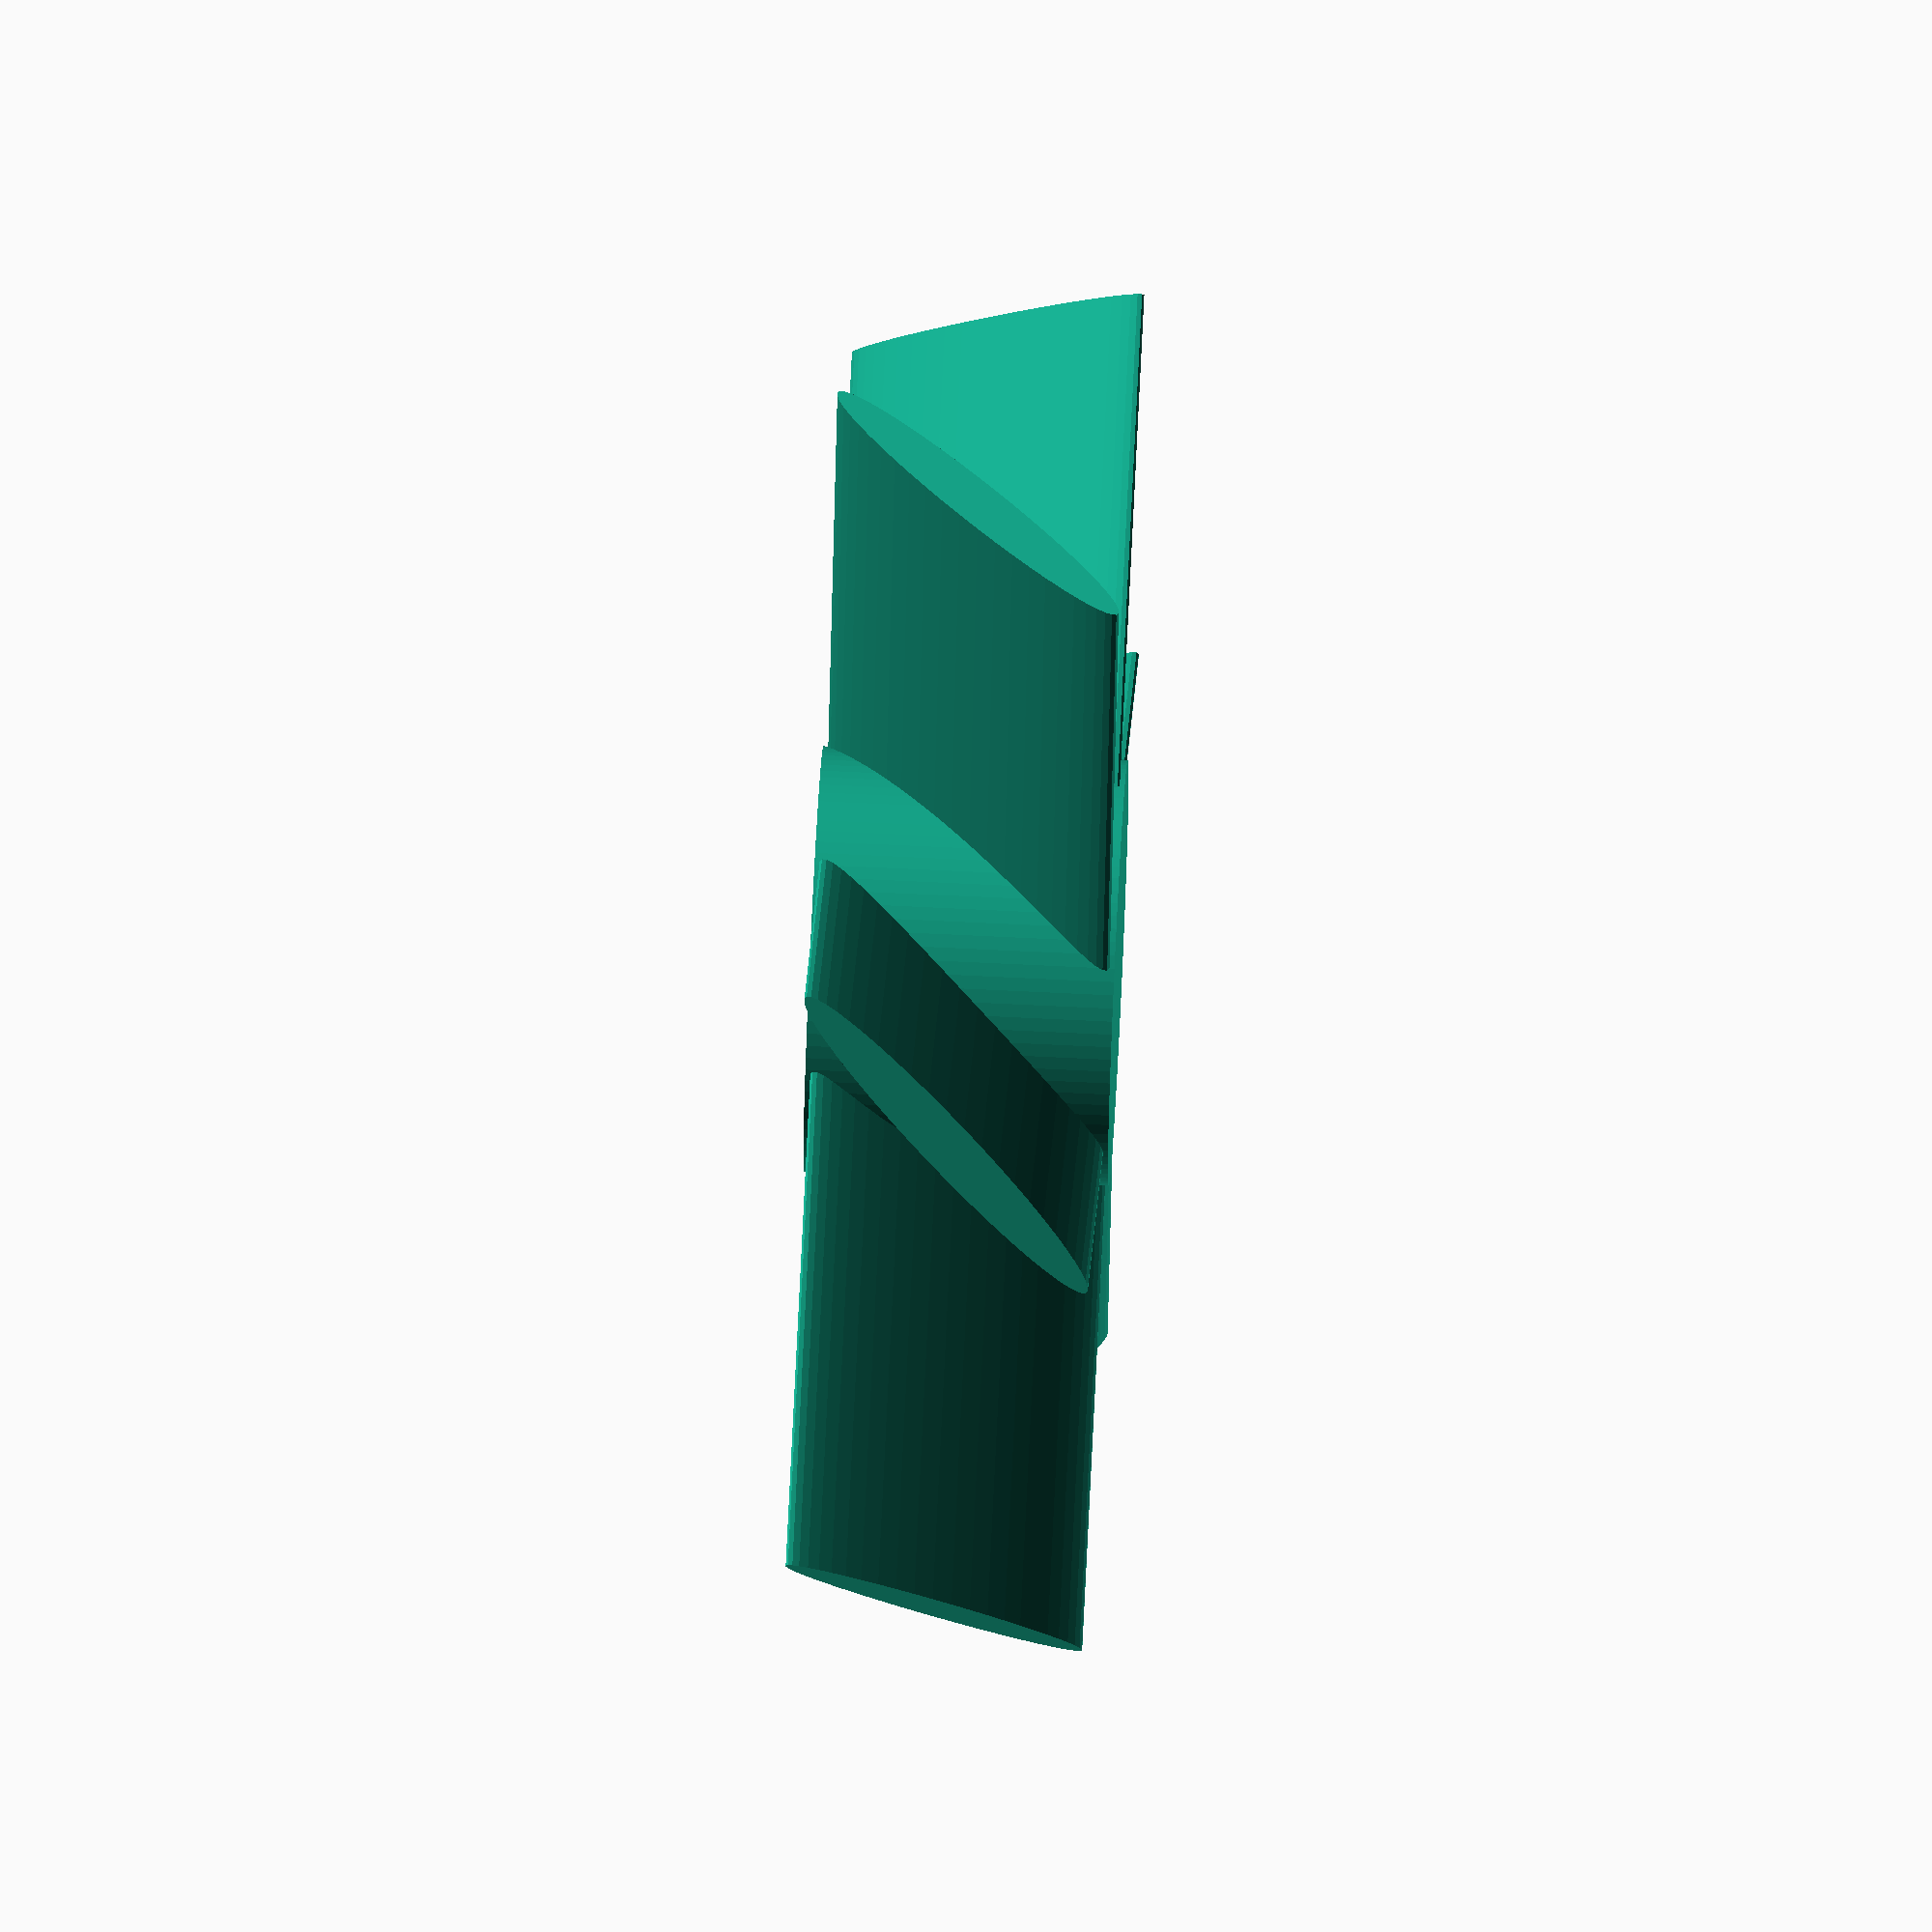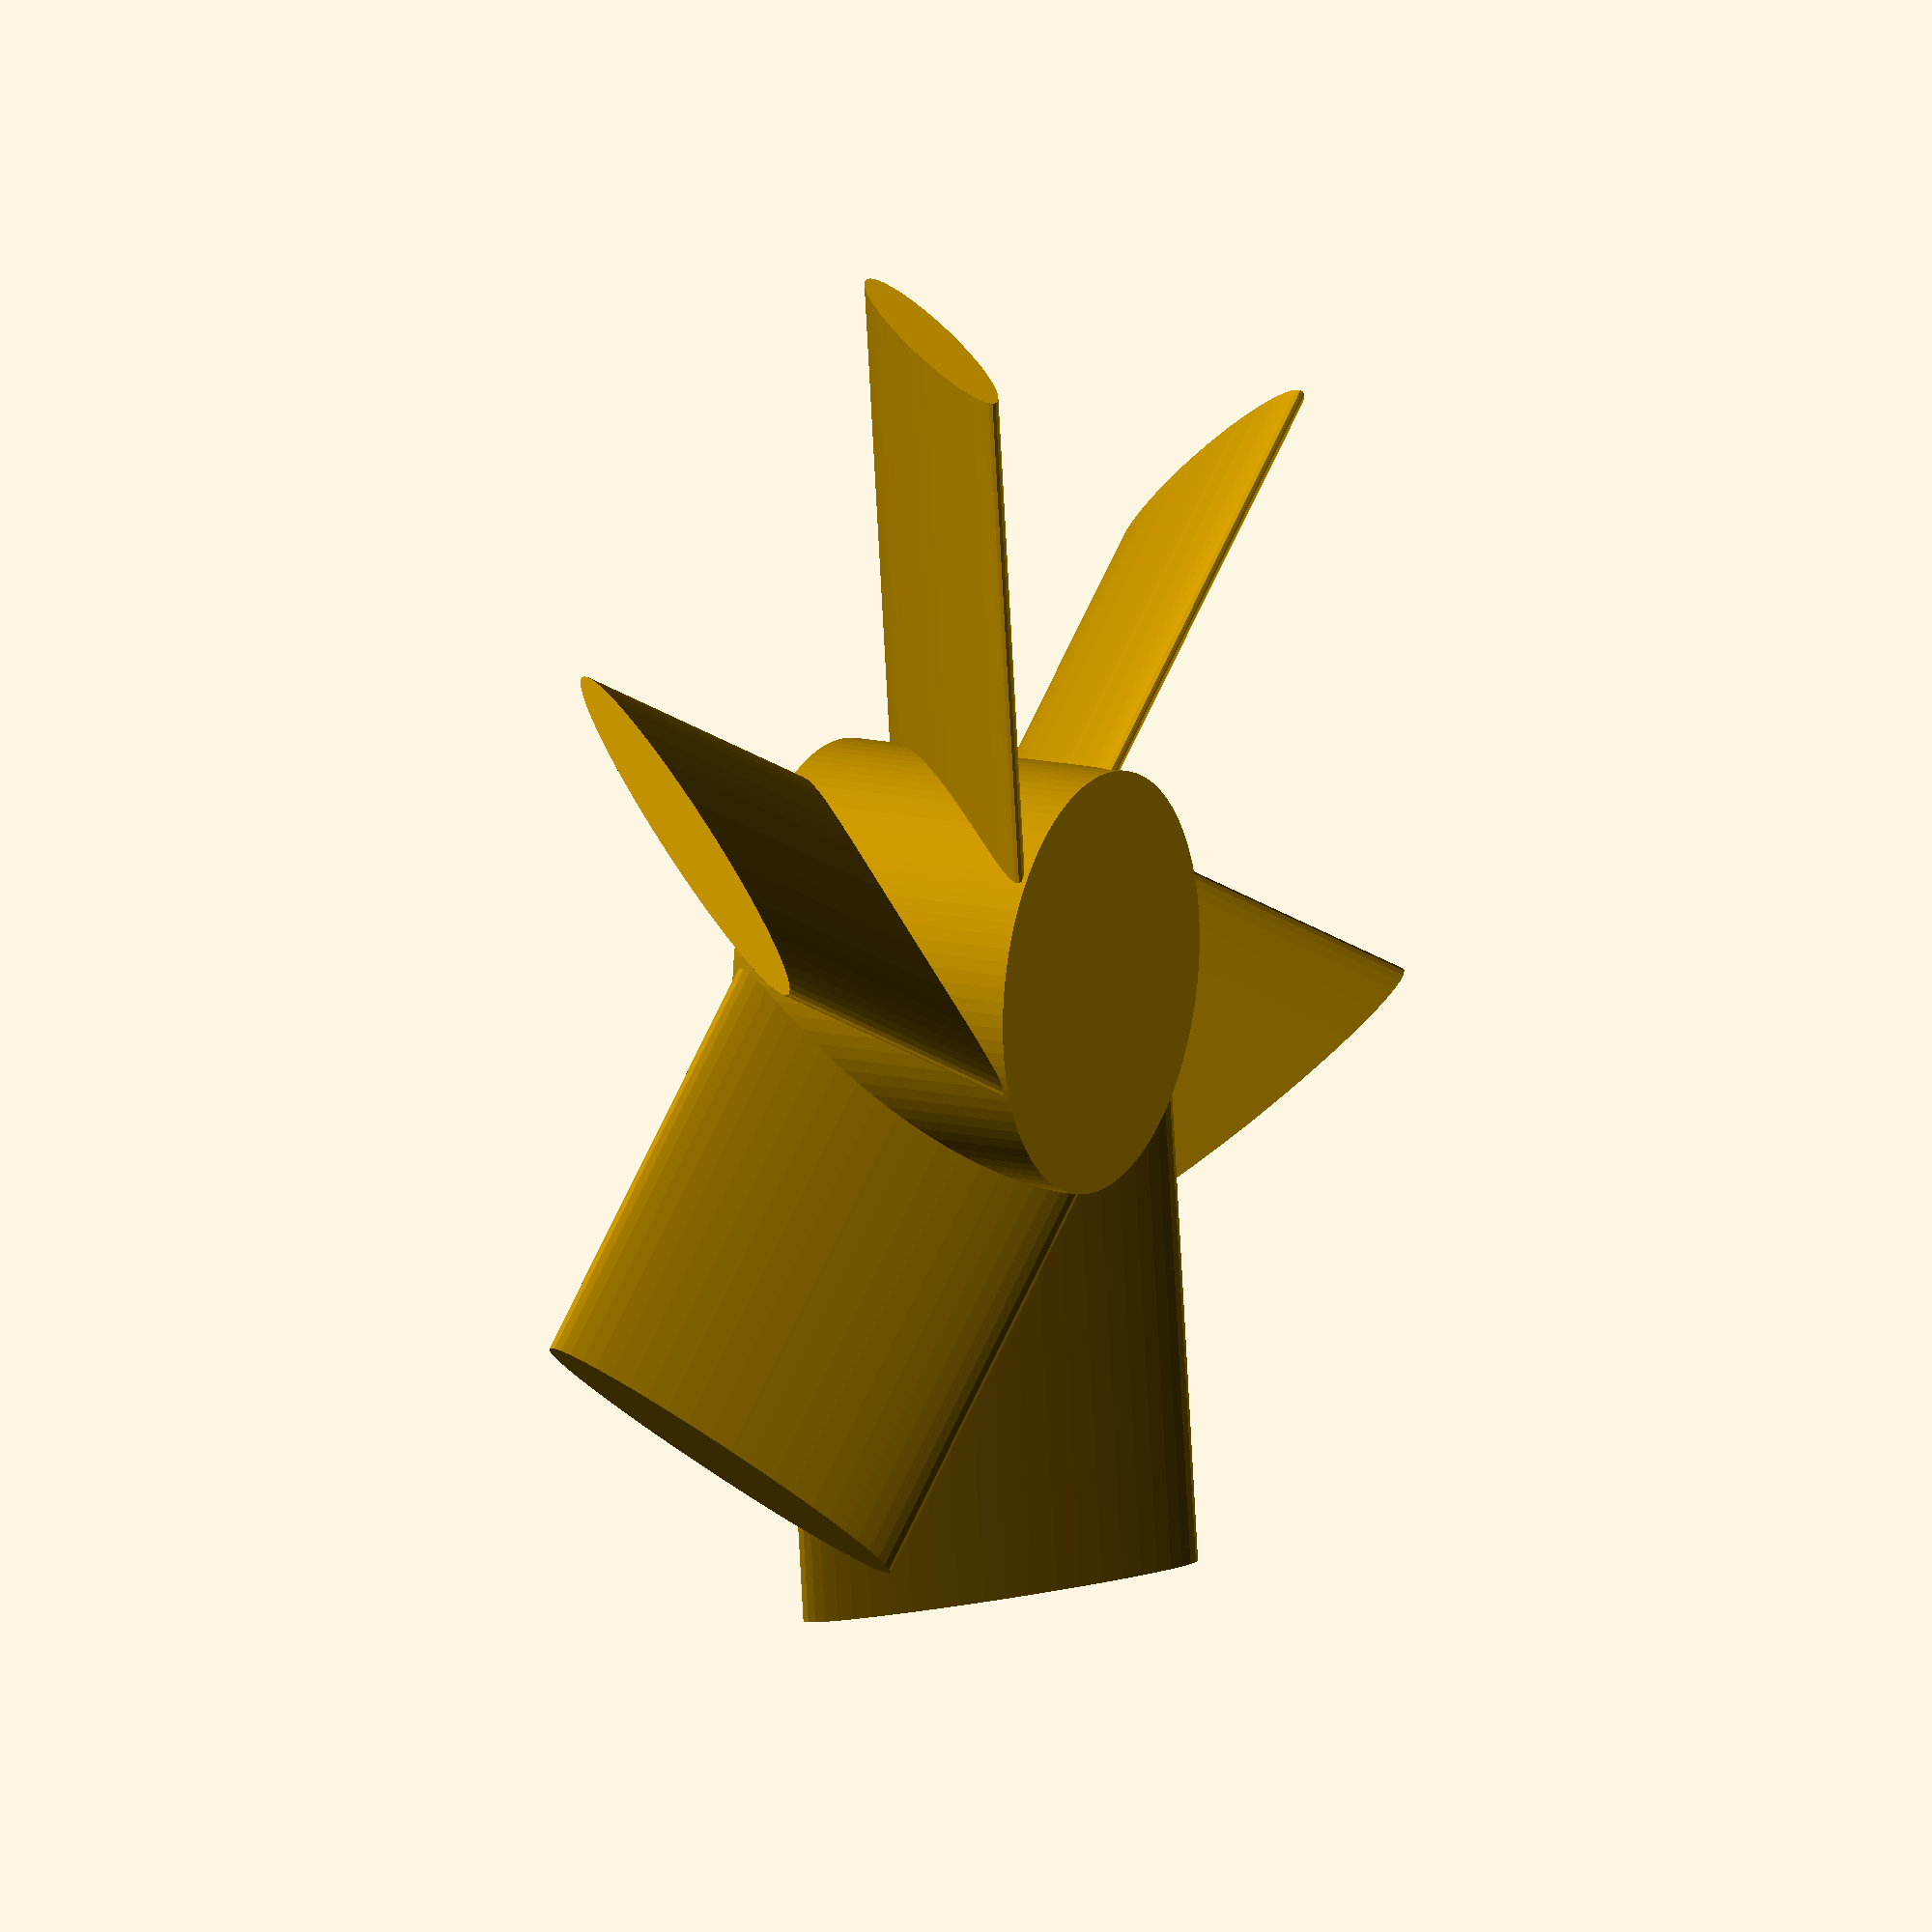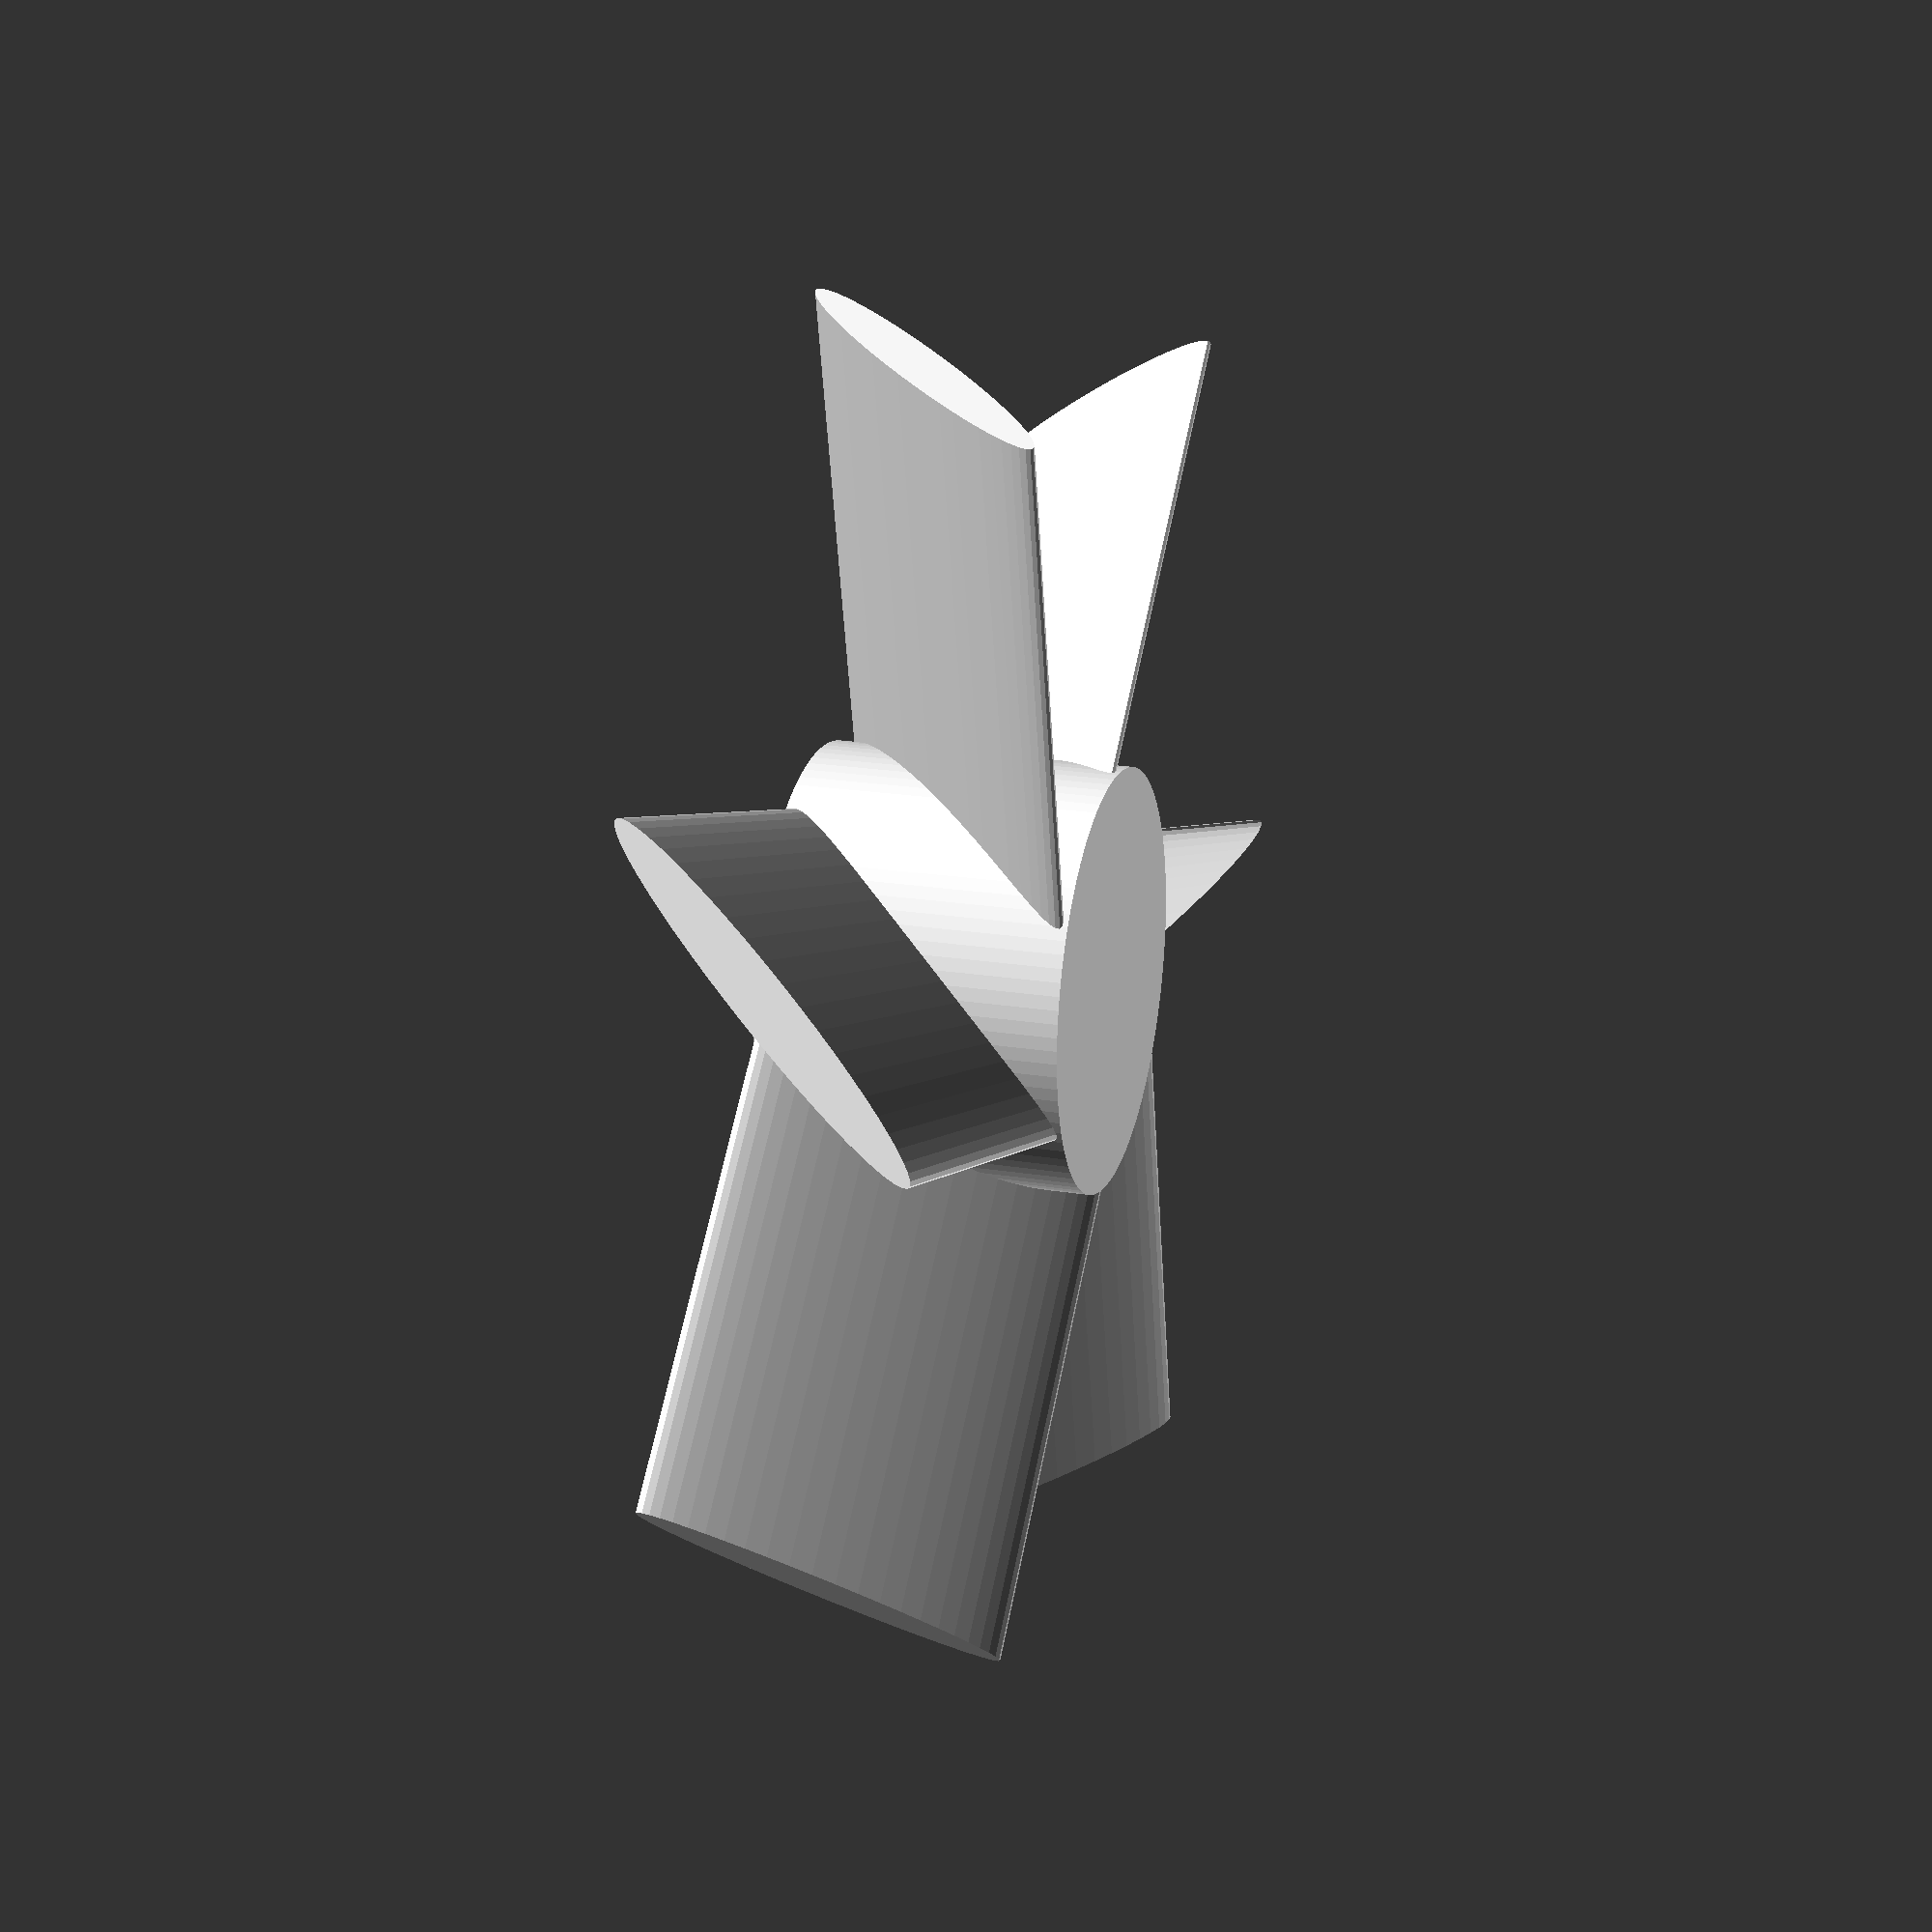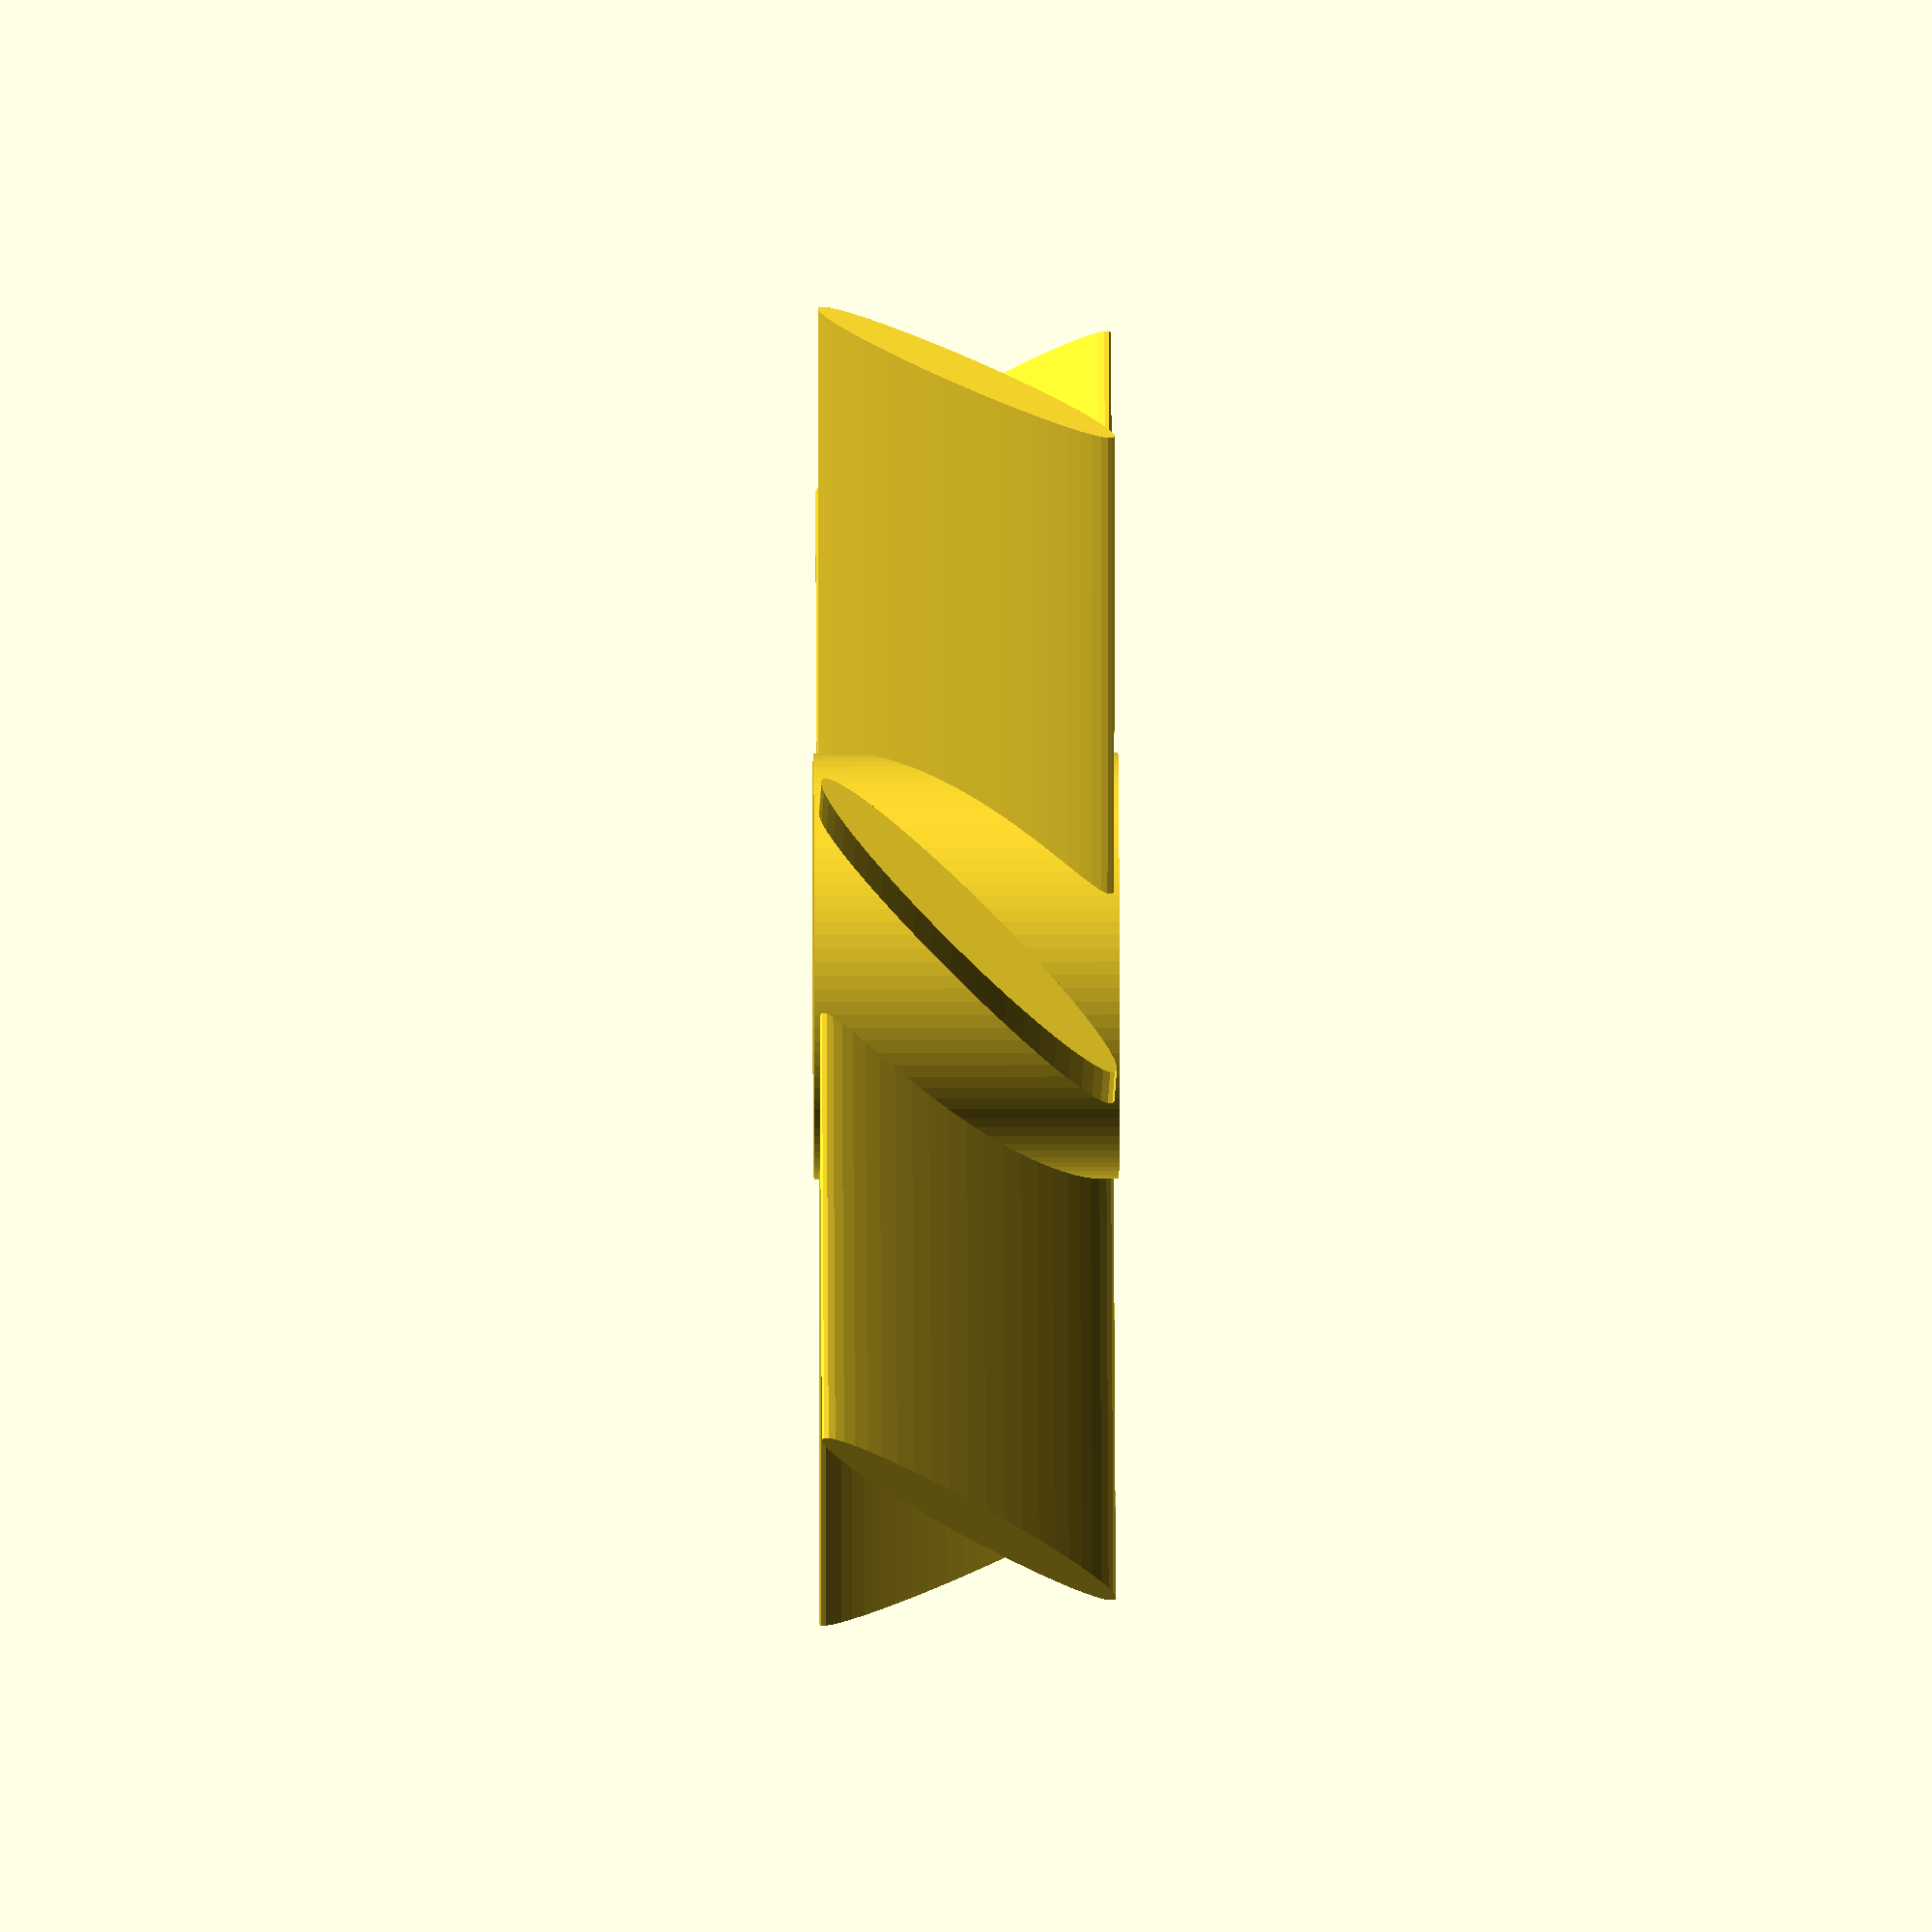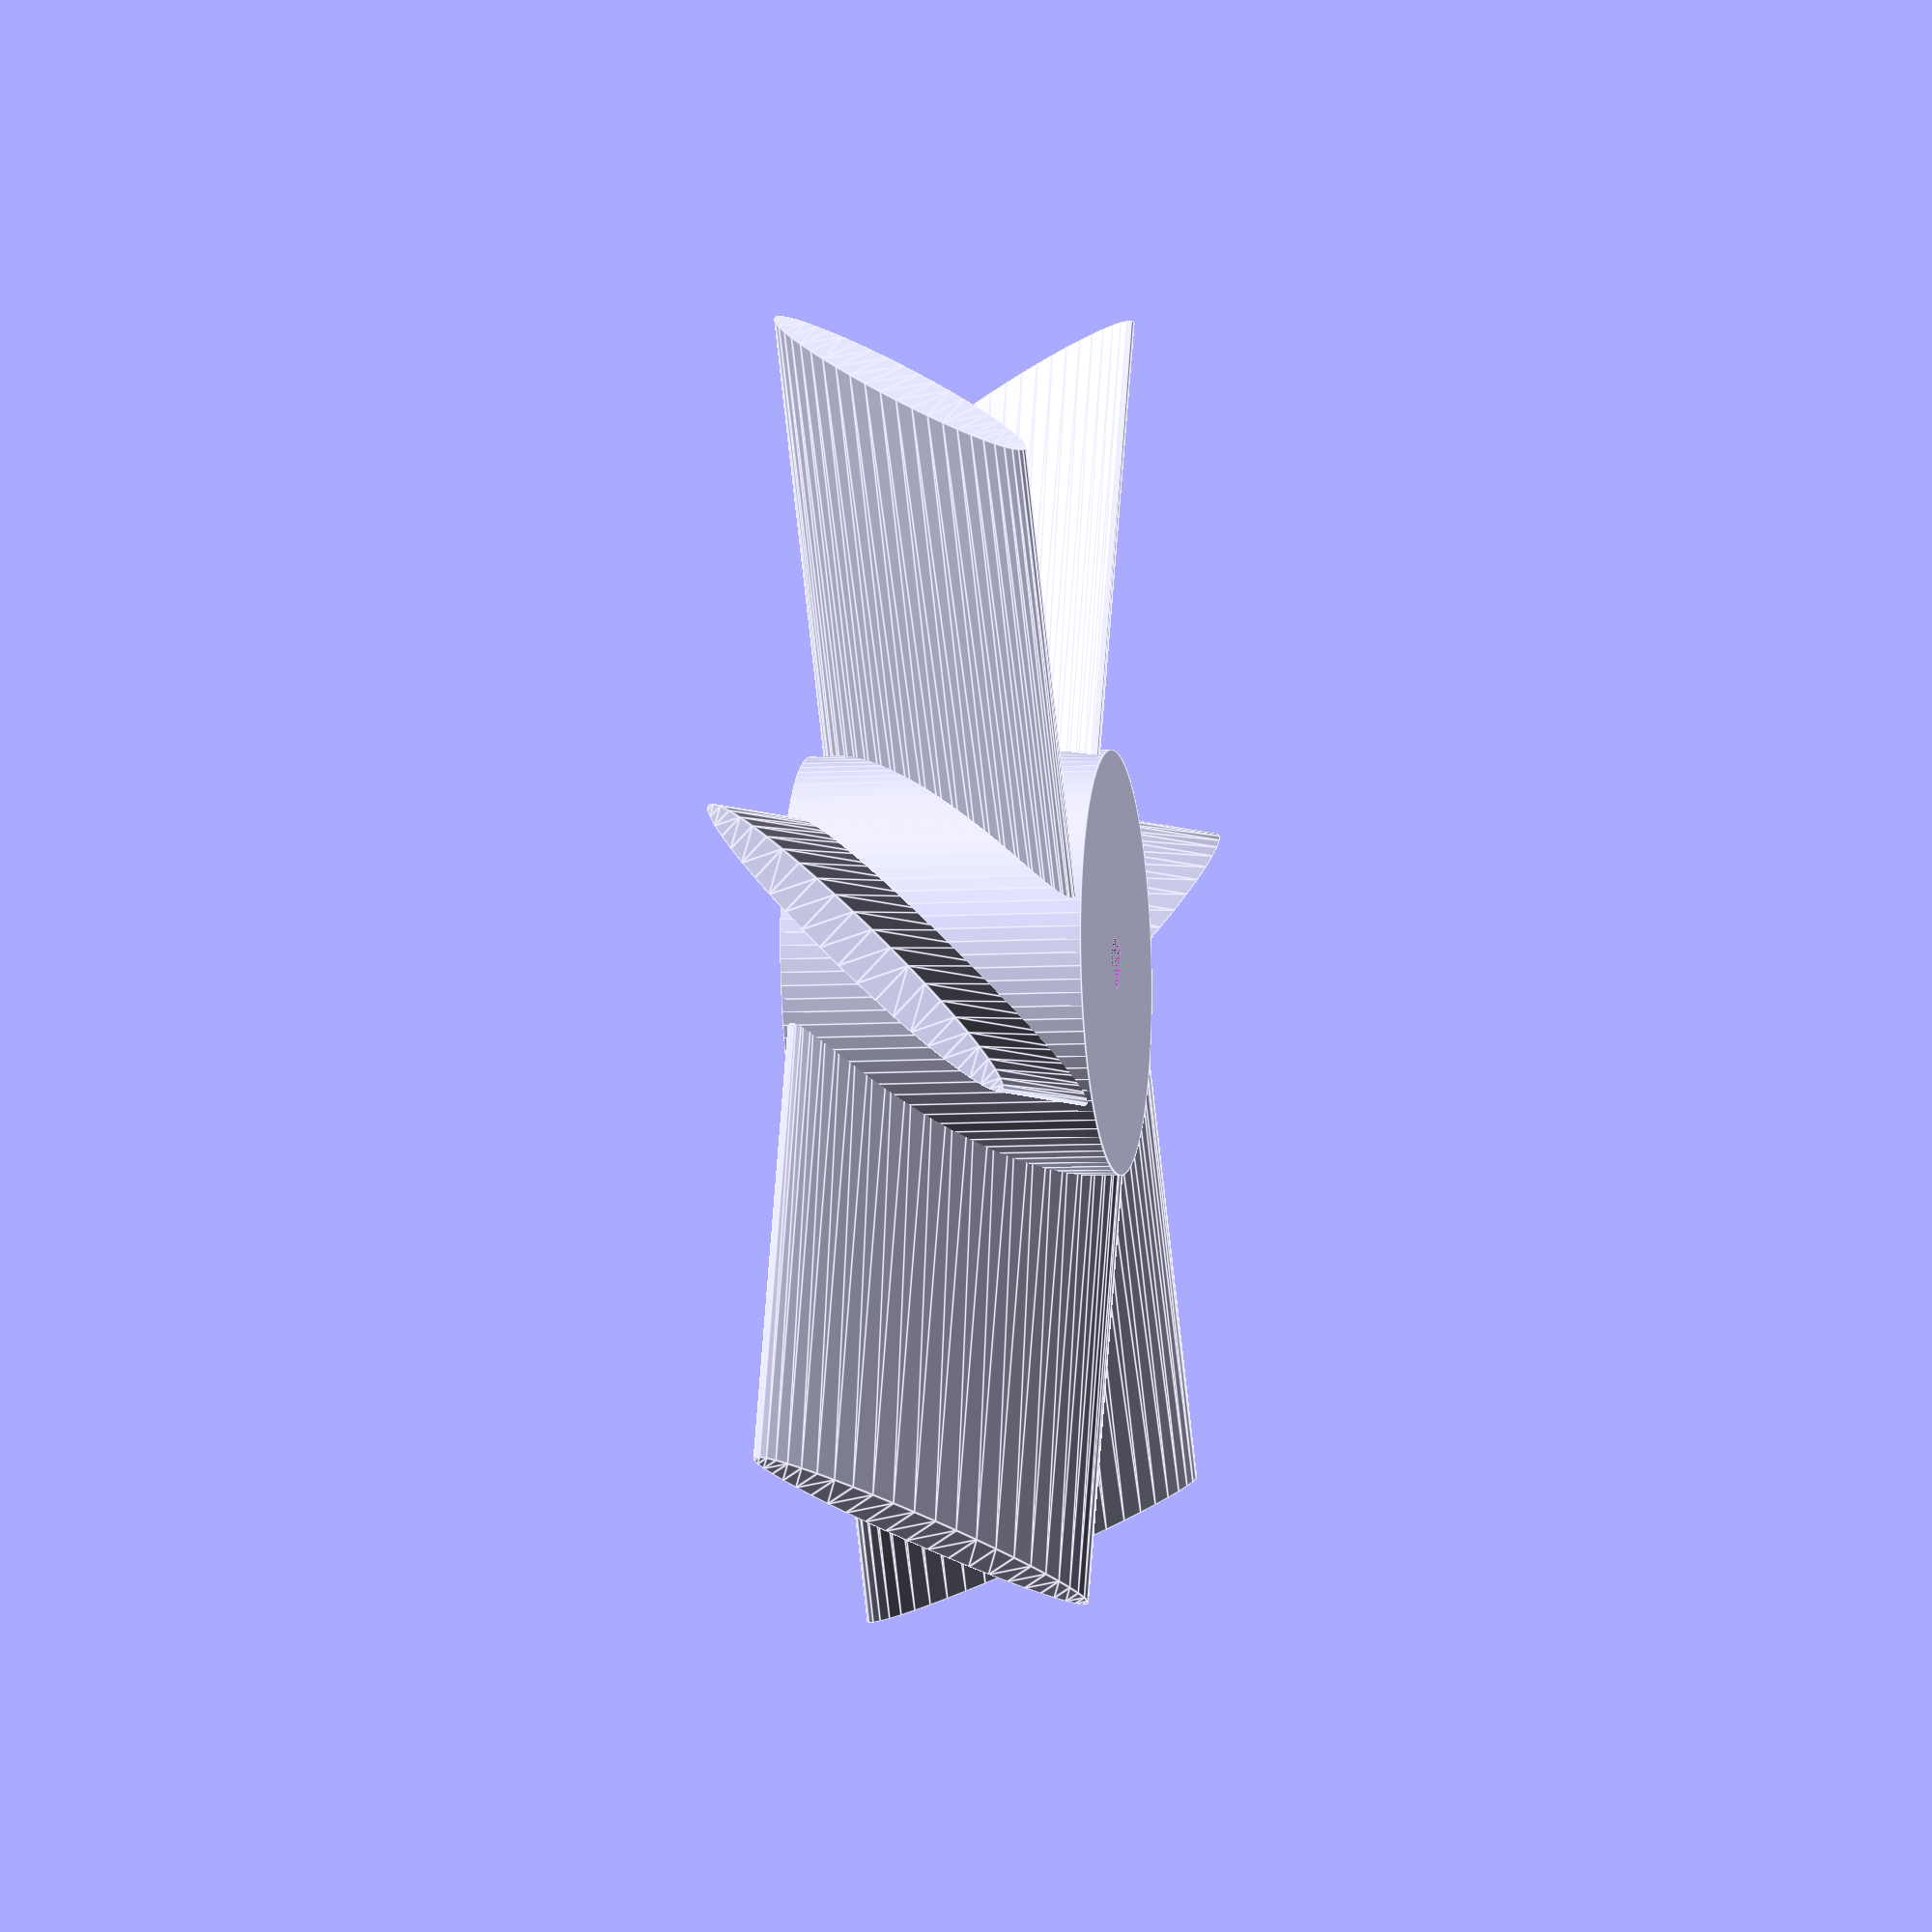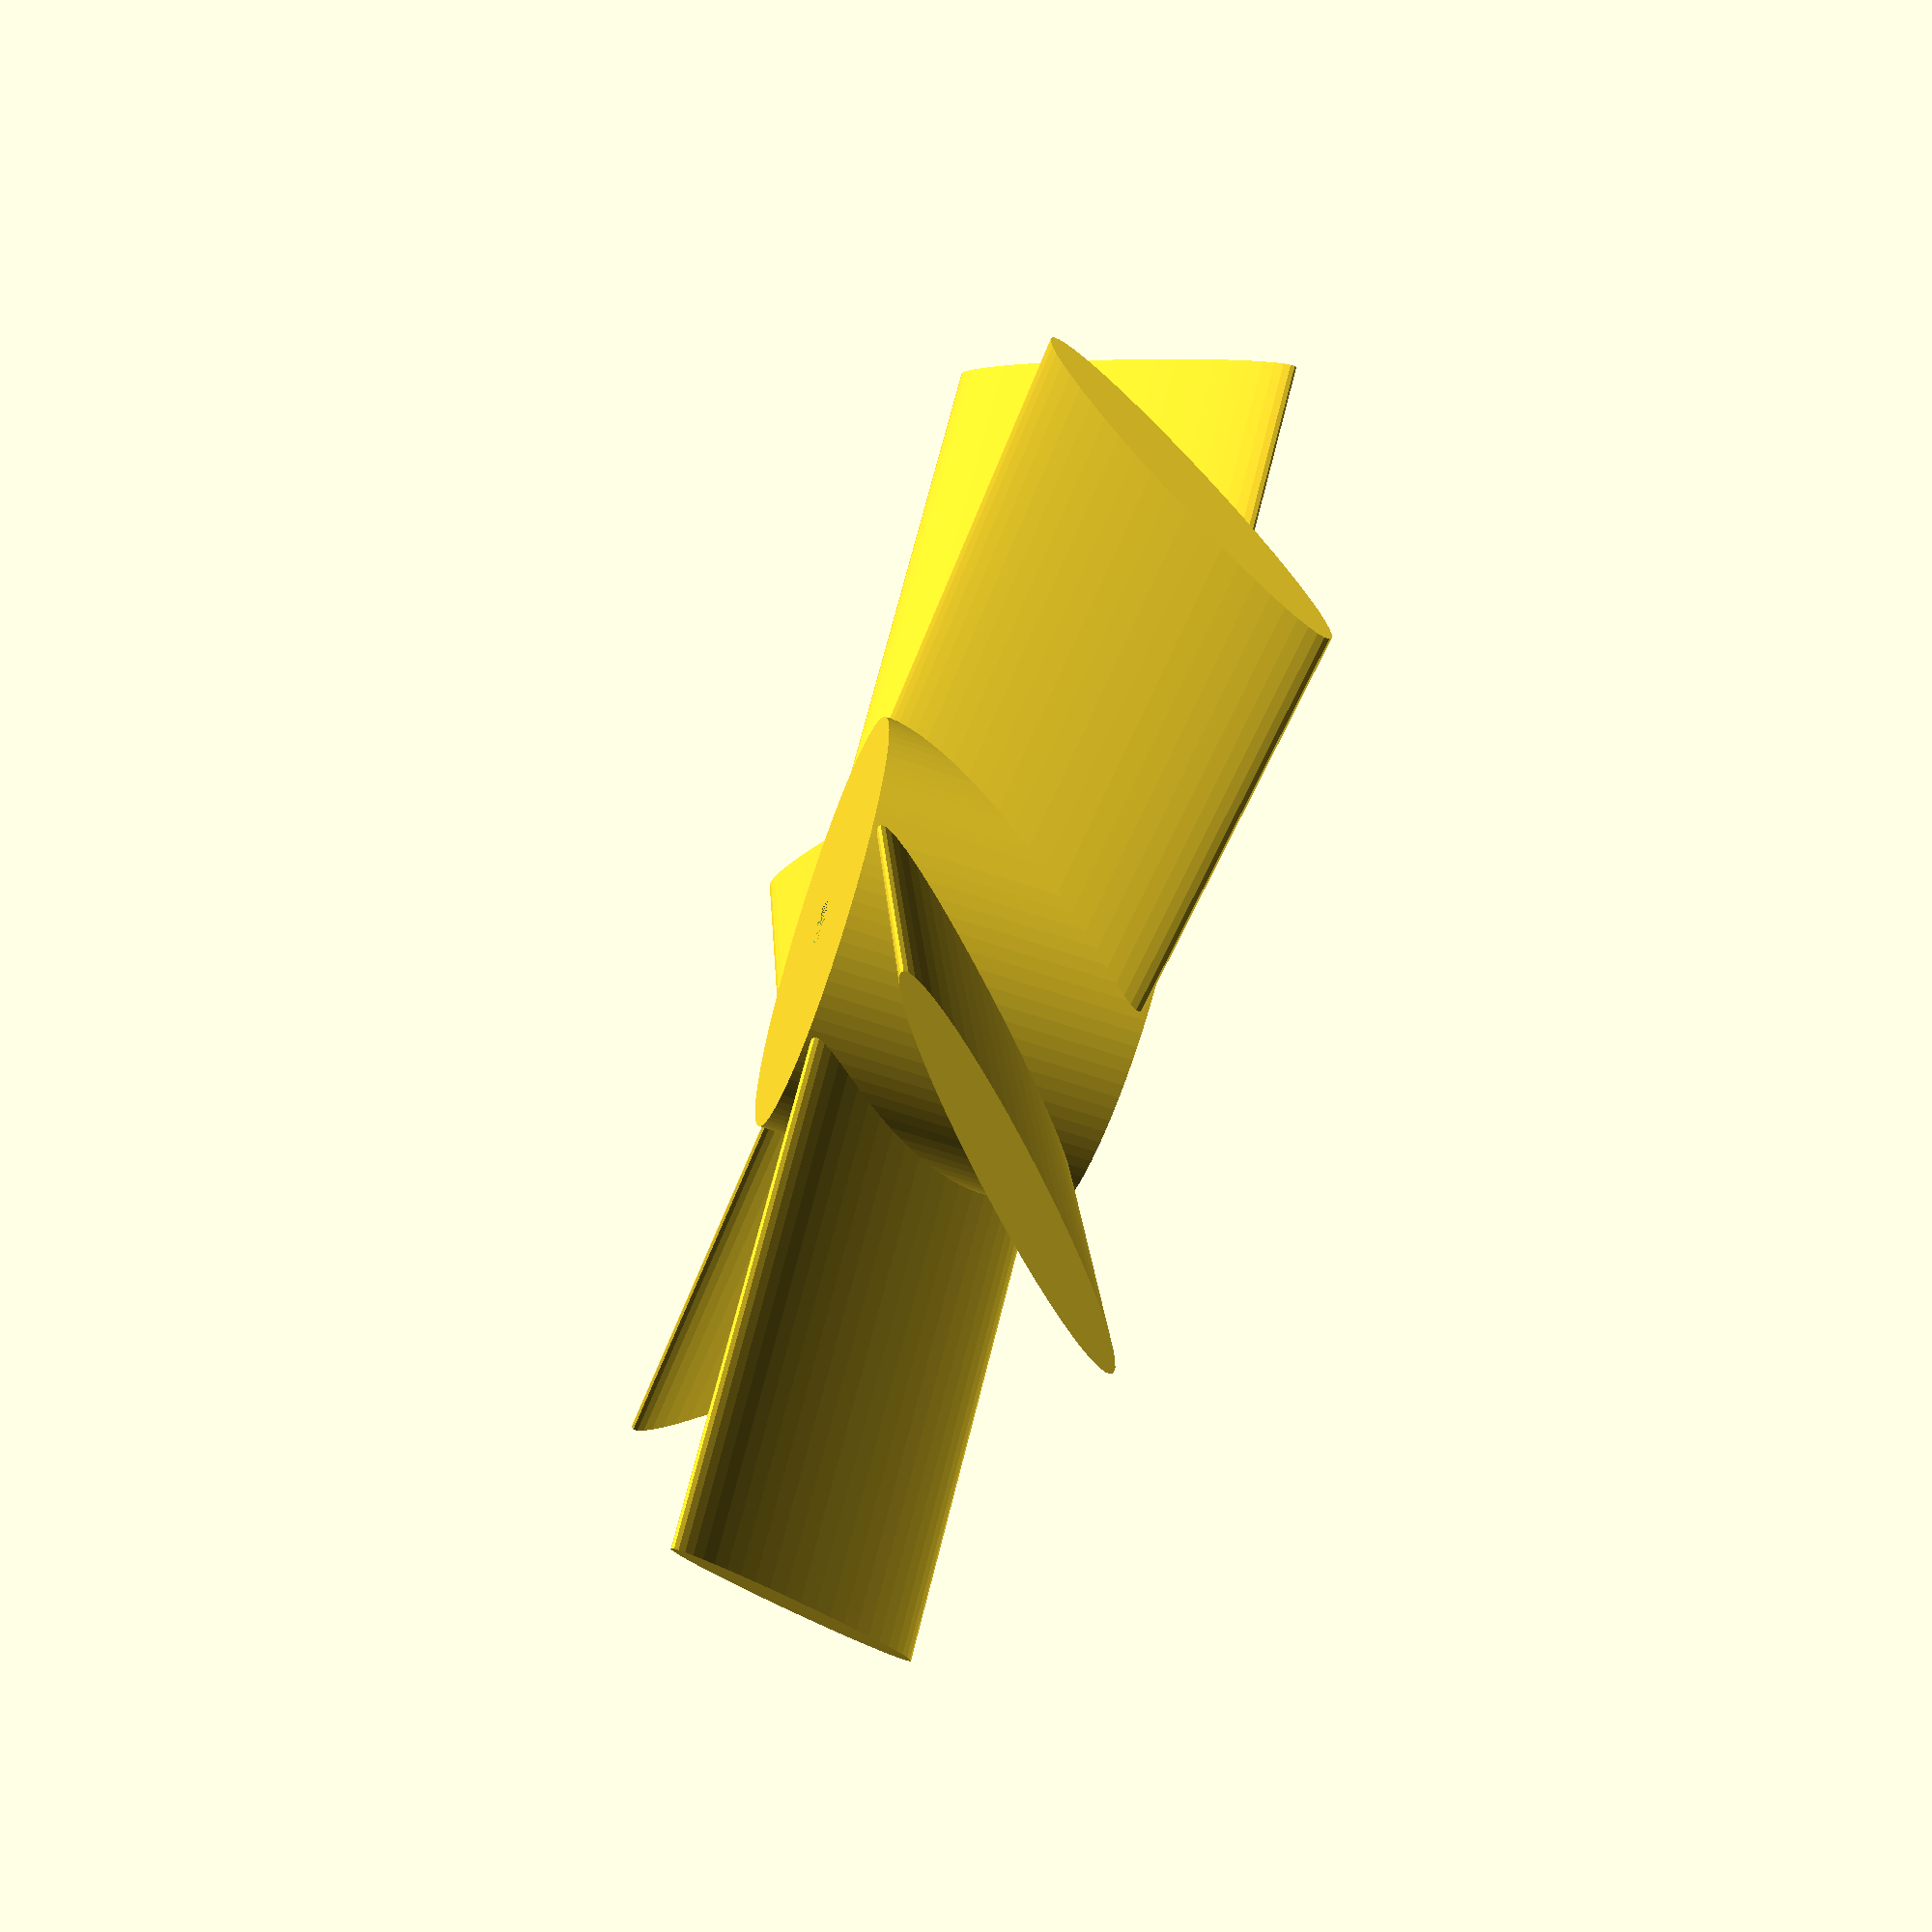
<openscad>
// Diameter of the fan
blade_length=60; // [20:100]
// Width of a blade
blade_width=7; //[5:10]
// Diameter of the axe
axe_diameter=2;  // [2:10]
// Diameter of the center hub
hub_diameter=18; // [10:30]
// Angle of the blades 
angle=45; // [30:60]

// compensate material shrink
shrink=1.1+0;
height=blade_width*2.6*cos(angle);
   

propeller();
//blade(); 
 
 module propeller(){
 
  difference(){
    union(){
      cylinder(d=hub_diameter,h=height,$fn=100);
      for(i=[0:60:360])
        rotate([0,0,i])
            blade();
    }
    cylinder(d=axe_diameter*shrink,h= 8,$fn=40);
  }
    
 }
 
 module blade(){
   translate([0,0,height/2])
   rotate([90,angle,0])
    linear_extrude(height=blade_length/2-2)
      scale([0.3,2.5])
        circle(d=blade_width,$fn=50);
   }
</openscad>
<views>
elev=292.4 azim=201.9 roll=272.8 proj=o view=wireframe
elev=346.4 azim=233.5 roll=297.5 proj=o view=solid
elev=339.4 azim=347.1 roll=286.3 proj=p view=wireframe
elev=338.1 azim=124.6 roll=89.7 proj=o view=solid
elev=7.9 azim=336.2 roll=99.7 proj=o view=edges
elev=244.7 azim=189.9 roll=288.9 proj=p view=solid
</views>
